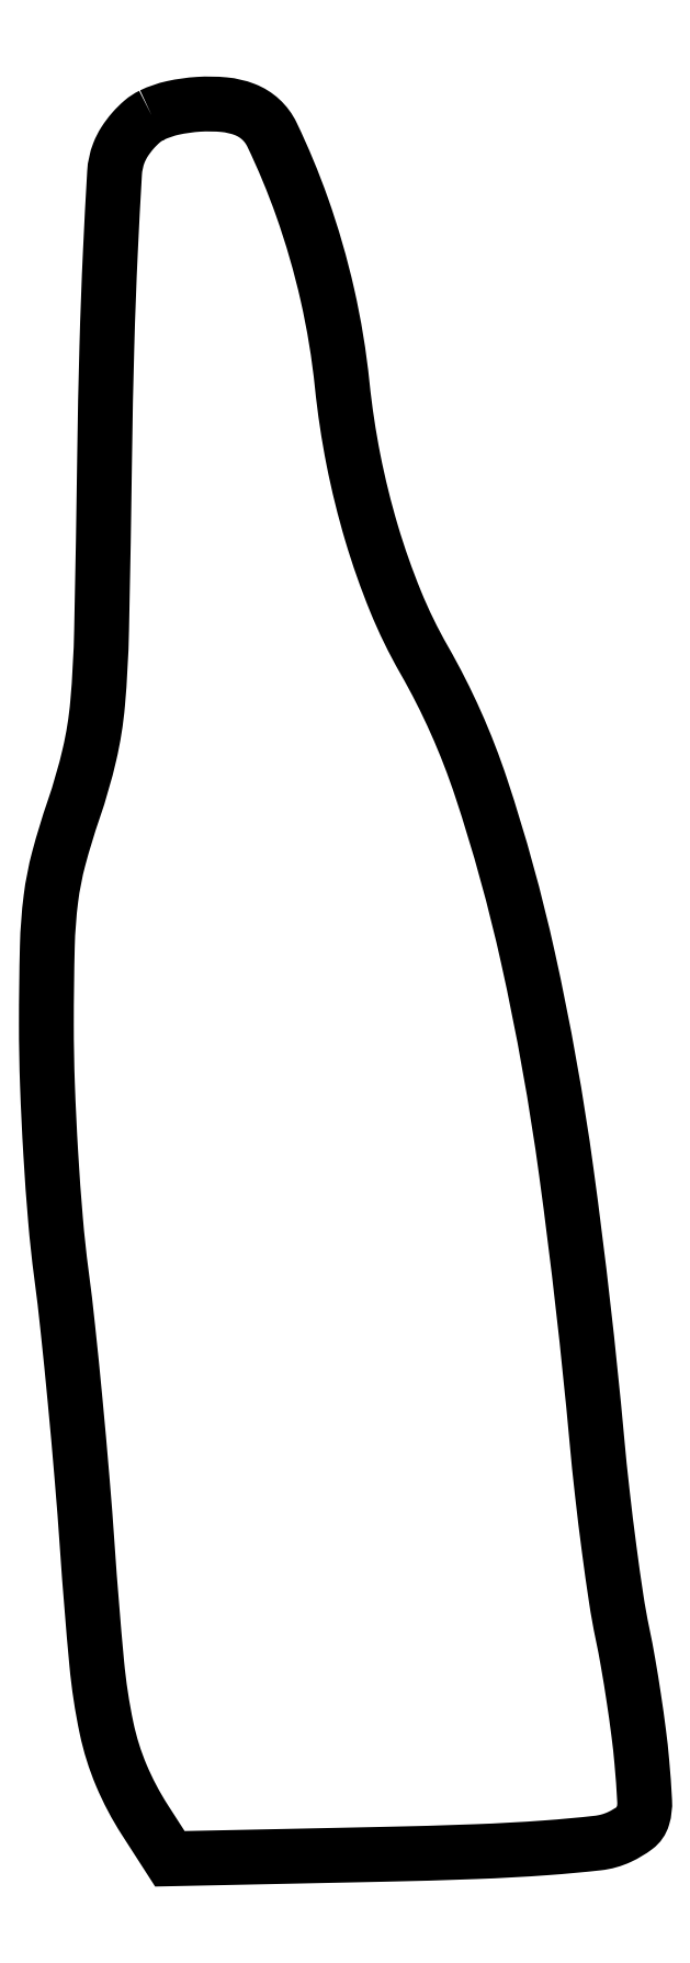
<metadata>
{"format":"dxf","ext":"dxf","renderer":"ezdxf+matplotlib","layout":"modelspace","background":"white","min_lineweight":24,"dpi":150}
</metadata>
<code>
0
SECTION
2
ENTITIES
0
POLYLINE
8
0
66
1
70
1
0
VERTEX
8
0
10
10.32
20
170.8
42
0.06422
0
VERTEX
8
0
10
9.412
20
170.2
42
0.03695
0
VERTEX
8
0
10
8.481
20
169.3
42
0.03629
0
VERTEX
8
0
10
7.669
20
168.2
42
0.04978
0
VERTEX
8
0
10
7.116
20
167.1
42
0.0786
0
VERTEX
8
0
10
6.689
20
165.2
42
0.002768
0
VERTEX
8
0
10
6.279
20
157.4
42
0.005016
0
VERTEX
8
0
10
5.934
20
148.1
42
0.003324
0
VERTEX
8
0
10
5.714
20
137.5
42
-0.001717
0
VERTEX
8
0
10
5.417
20
120.4
42
-0.01664
0
VERTEX
8
0
10
5.025
20
113.1
42
-0.03551
0
VERTEX
8
0
10
4.23
20
108.1
42
-0.0253
0
VERTEX
8
0
10
2.669
20
102.7
42
0.01748
0
VERTEX
8
0
10
1.215
20
97.94
42
0.03365
0
VERTEX
8
0
10
0.4467
20
94.02
42
0.02535
0
VERTEX
8
0
10
0.09511
20
89.36
42
0.006171
0
VERTEX
8
0
10
0
20
81.66
42
0.009008
0
VERTEX
8
0
10
0.1062
20
75.76
42
0.005997
0
VERTEX
8
0
10
0.4307
20
69.01
42
0.006038
0
VERTEX
8
0
10
0.9033
20
62.46
42
0.01174
0
VERTEX
8
0
10
1.466
20
57.26
42
-0.006336
0
VERTEX
8
0
10
2.105
20
51.89
42
-0.002785
0
VERTEX
8
0
10
2.822
20
44.76
42
-0.002755
0
VERTEX
8
0
10
3.498
20
37.19
42
-0.003692
0
VERTEX
8
0
10
4.023
20
30.32
42
0.006058
0
VERTEX
8
0
10
4.939
20
19.04
42
0.02885
0
VERTEX
8
0
10
5.91
20
12.65
42
0.04761
0
VERTEX
8
0
10
7.345
20
8.07
42
0.04333
0
VERTEX
8
0
10
9.658
20
3.686
42
0
0
VERTEX
8
0
10
12.11
20
-0.1285
42
0
0
VERTEX
8
0
10
32.81
20
0.3071
42
0.003825
0
VERTEX
8
0
10
42.12
20
0.5744
42
0.009149
0
VERTEX
8
0
10
49.02
20
0.9519
42
0.009231
0
VERTEX
8
0
10
54.08
20
1.415
42
0.08234
0
VERTEX
8
0
10
56.22
20
2.018
42
0.05104
0
VERTEX
8
0
10
57.8
20
2.963
42
0.1618
0
VERTEX
8
0
10
58.49
20
3.96
42
0.08567
0
VERTEX
8
0
10
58.67
20
5.547
42
0.008436
0
VERTEX
8
0
10
58.39
20
9.397
42
0.009846
0
VERTEX
8
0
10
58.09
20
12.2
42
0.00544
0
VERTEX
8
0
10
57.61
20
15.62
42
0.005422
0
VERTEX
8
0
10
57.05
20
19.07
42
0.008681
0
VERTEX
8
0
10
56.49
20
22
42
-0.01412
0
VERTEX
8
0
10
55.89
20
25.34
42
-0.004683
0
VERTEX
8
0
10
55.19
20
30.26
42
-0.004658
0
VERTEX
8
0
10
54.52
20
35.74
42
-0.005281
0
VERTEX
8
0
10
53.98
20
41
42
0.01107
0
VERTEX
8
0
10
50.99
20
67.19
42
0.02061
0
VERTEX
8
0
10
47.23
20
88.22
42
0.02544
0
VERTEX
8
0
10
42.63
20
104.9
42
0.04998
0
VERTEX
8
0
10
37.03
20
117.4
42
-0.03307
0
VERTEX
8
0
10
34.24
20
123.2
42
-0.02452
0
VERTEX
8
0
10
31.9
20
129.8
42
-0.02349
0
VERTEX
8
0
10
30.12
20
137
42
-0.02316
0
VERTEX
8
0
10
29.01
20
144.4
42
0.02997
0
VERTEX
8
0
10
27.56
20
153.2
42
0.02941
0
VERTEX
8
0
10
25.07
20
161.8
42
0.02678
0
VERTEX
8
0
10
22.13
20
168.9
42
0.1915
0
VERTEX
8
0
10
19.46
20
171.4
42
0.0684
0
VERTEX
8
0
10
17.44
20
171.8
42
0.03884
0
VERTEX
8
0
10
14.94
20
171.9
42
0.03848
0
VERTEX
8
0
10
12.41
20
171.5
42
0.05867
0
SEQEND
0
ENDSEC
0
EOF

</code>
